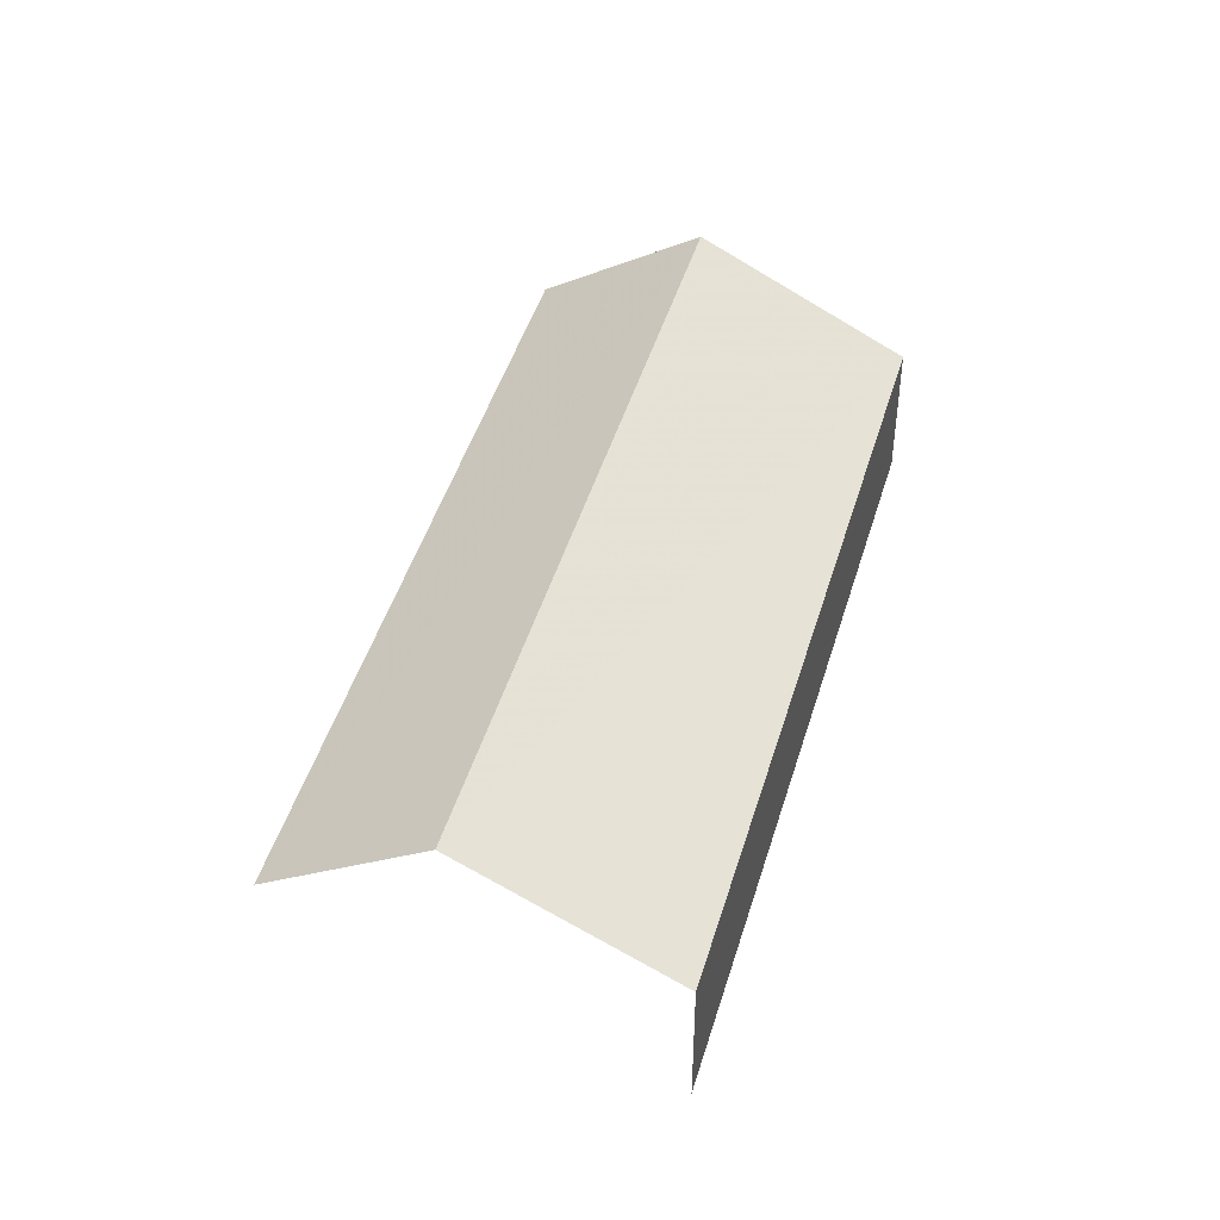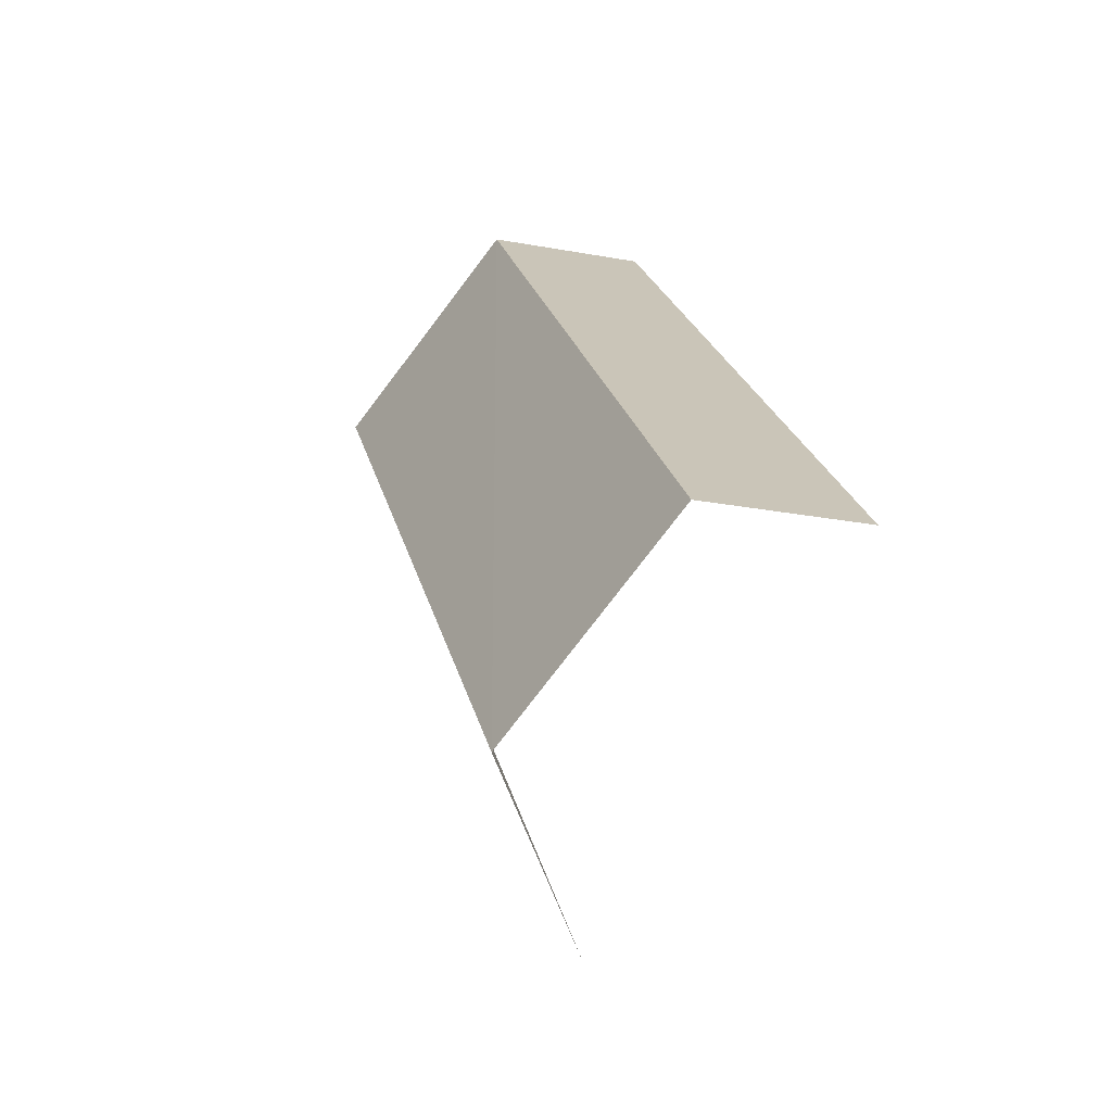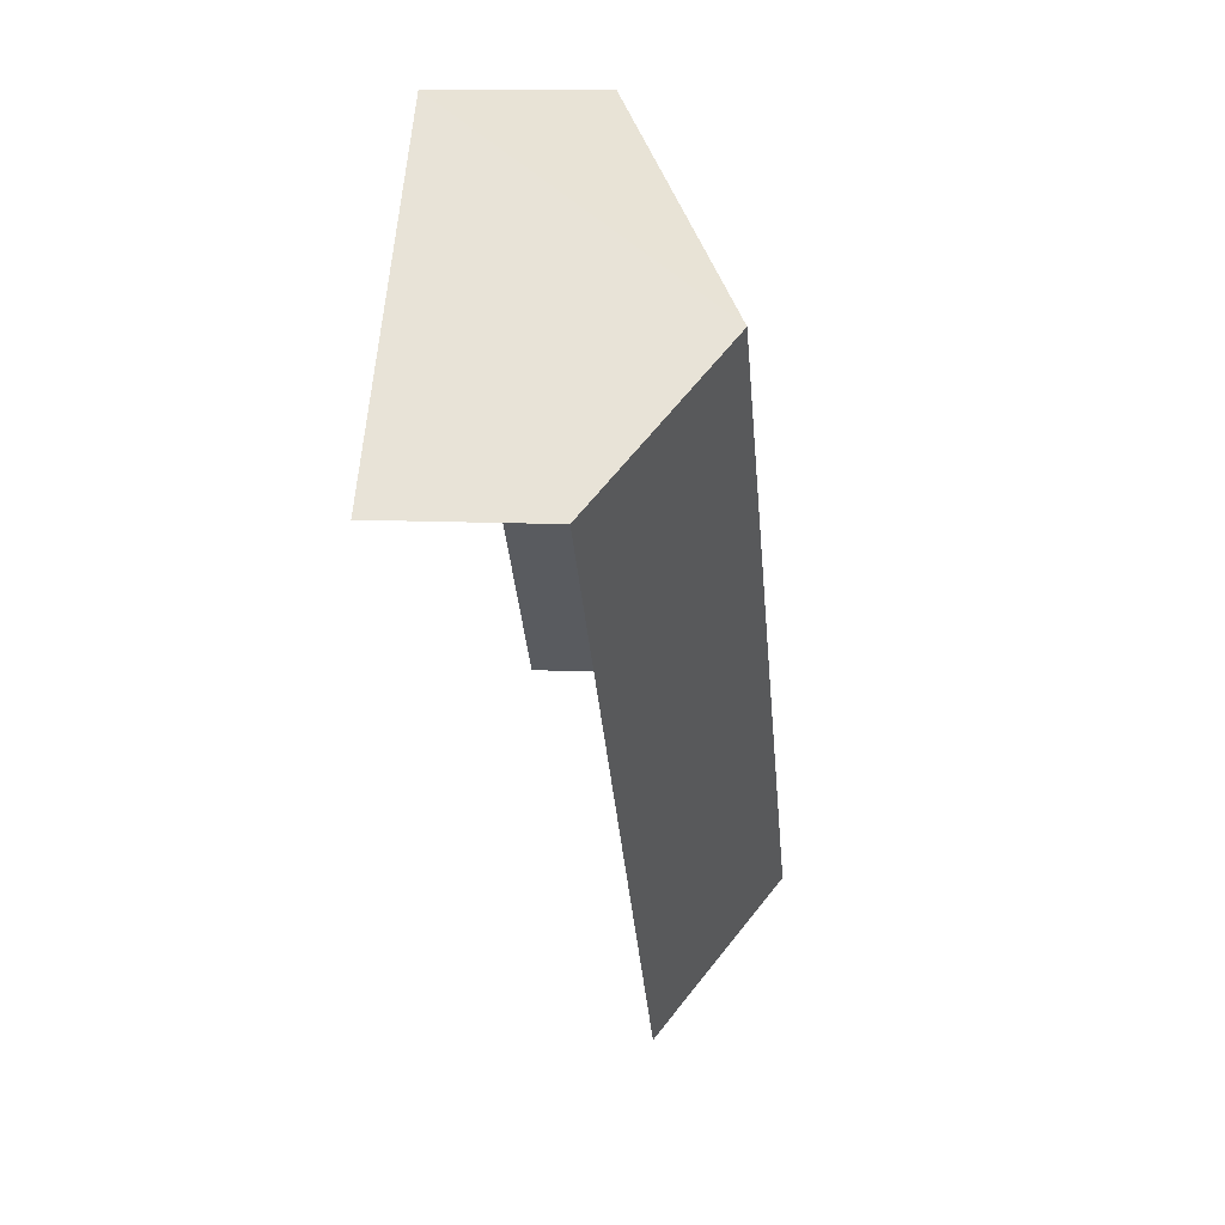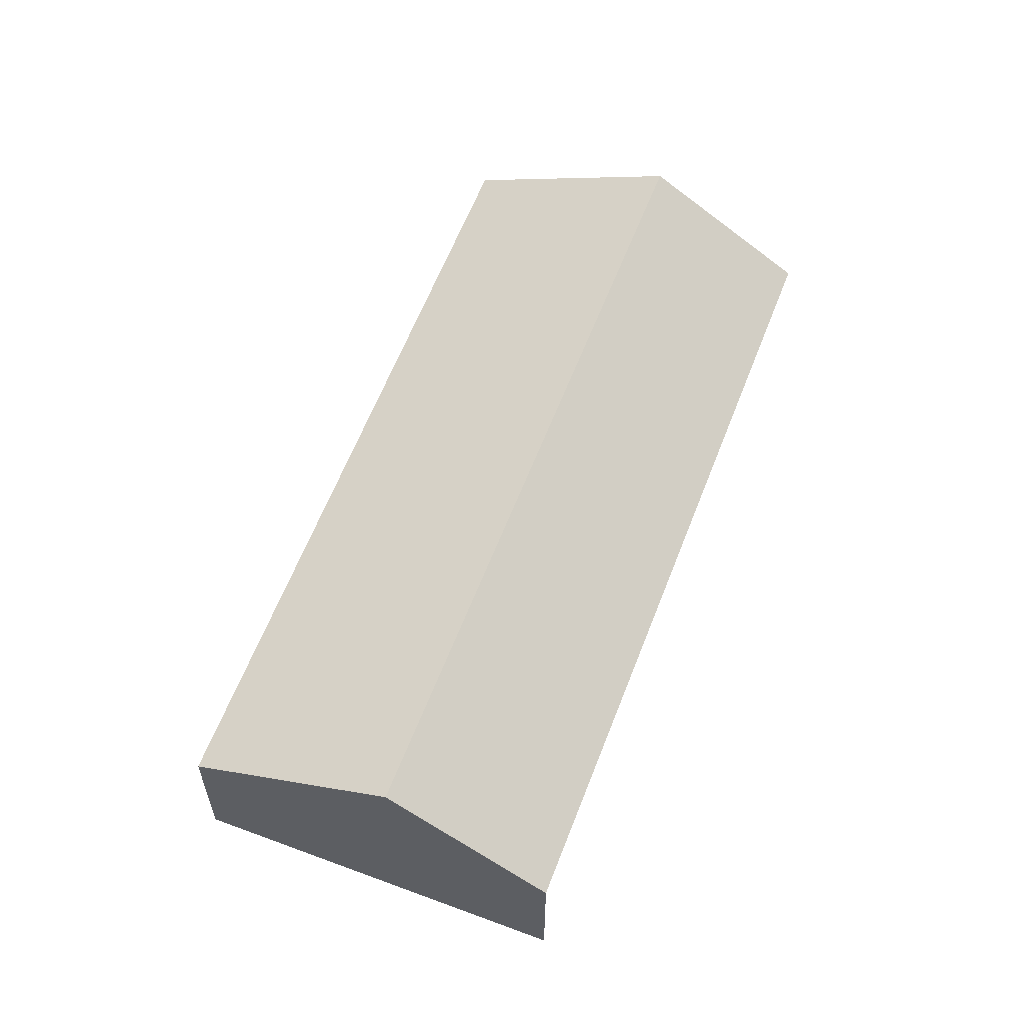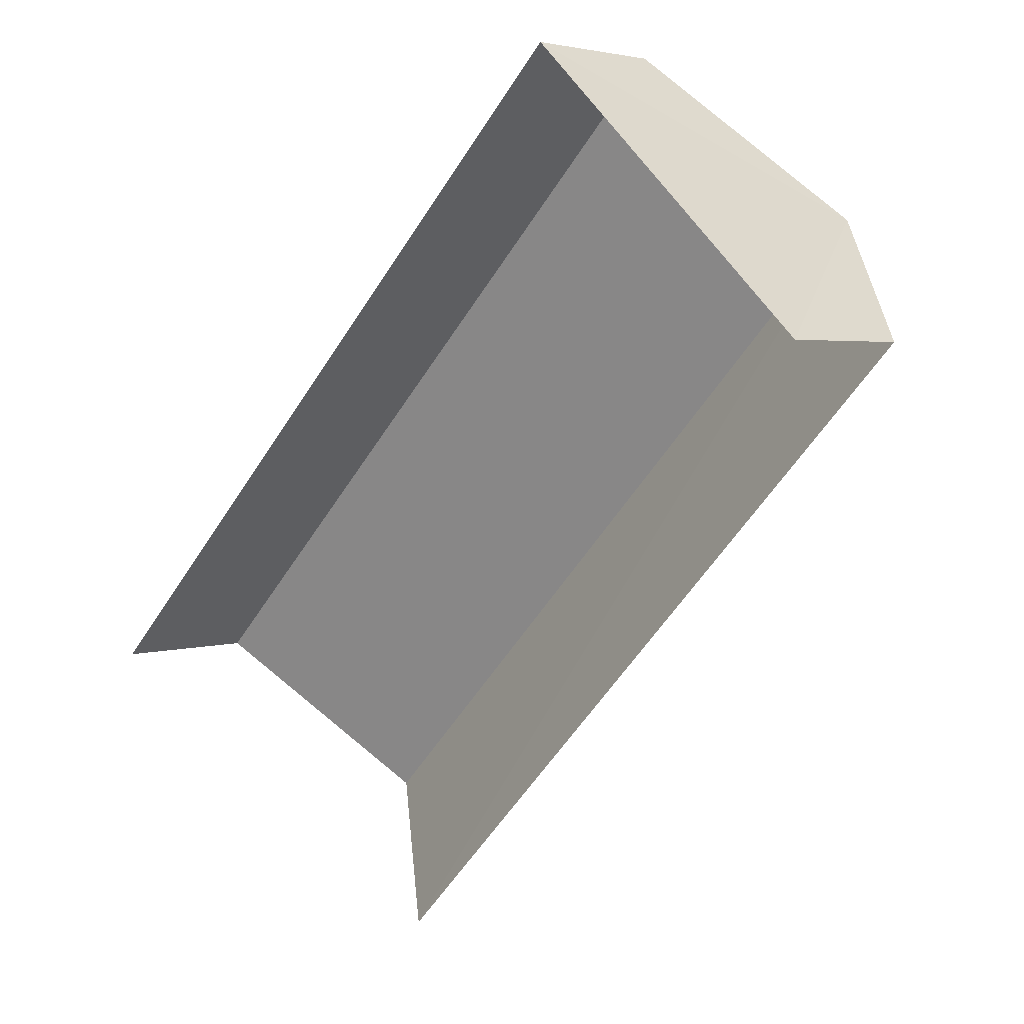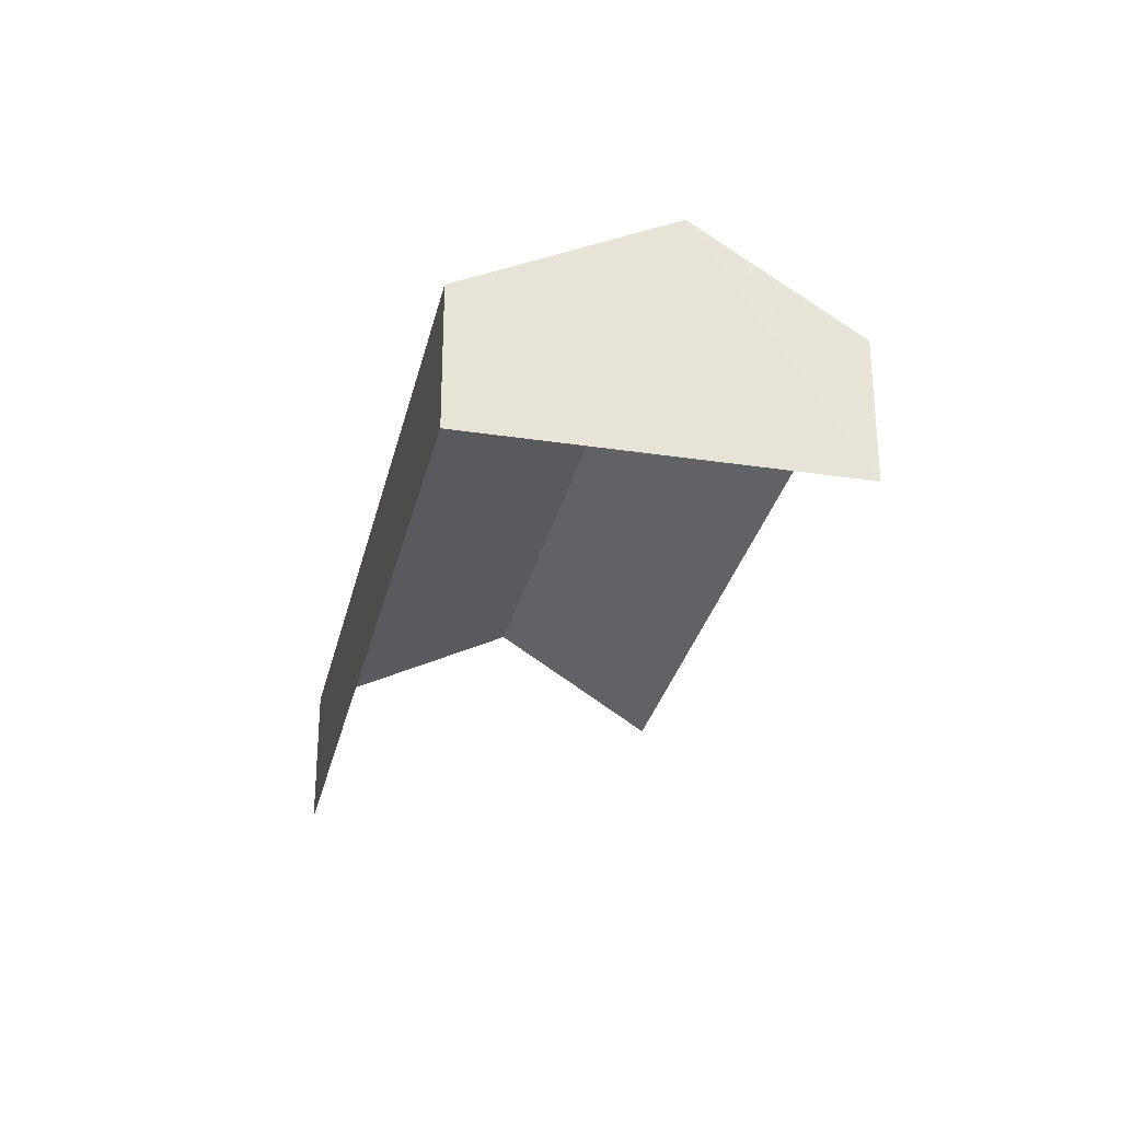
<metadata>
{"format":"obj","ext":"obj","renderer":"f3d","projection":"perspective","resolution":1024,"background":"white","views":[{"elev":46.3,"azim":60.4,"up":"+Z"},{"elev":-26.6,"azim":73.8,"up":"+Y"},{"elev":13.3,"azim":-83.5,"up":"+Y"},{"elev":60.5,"azim":-115.0,"up":"+Z"},{"elev":3.1,"azim":-138.4,"up":"+Y"},{"elev":-29.9,"azim":-148.5,"up":"+Z"}]}
</metadata>
<code>
v -2.198e+05 -1.255e+05 12.92
v -2.198e+05 -1.255e+05 12.92
v -2.198e+05 -1.255e+05 12.92
v -2.198e+05 -1.255e+05 12.92
v -2.198e+05 -1.255e+05 15.85
v -2.198e+05 -1.255e+05 14.61
v -2.198e+05 -1.255e+05 15.85
v -2.198e+05 -1.255e+05 14.61
v -2.198e+05 -1.255e+05 14.61
v -2.198e+05 -1.255e+05 14.61
f 1 2 3
f 1 4 2
f 9 1 5
f 1 3 5
f 3 8 5
f 10 4 1
f 9 10 1
f 5 6 7
f 5 8 6
f 7 9 5
f 7 10 9
f 6 2 7
f 2 4 7
f 4 10 7
f 6 3 2
f 6 8 3

</code>
